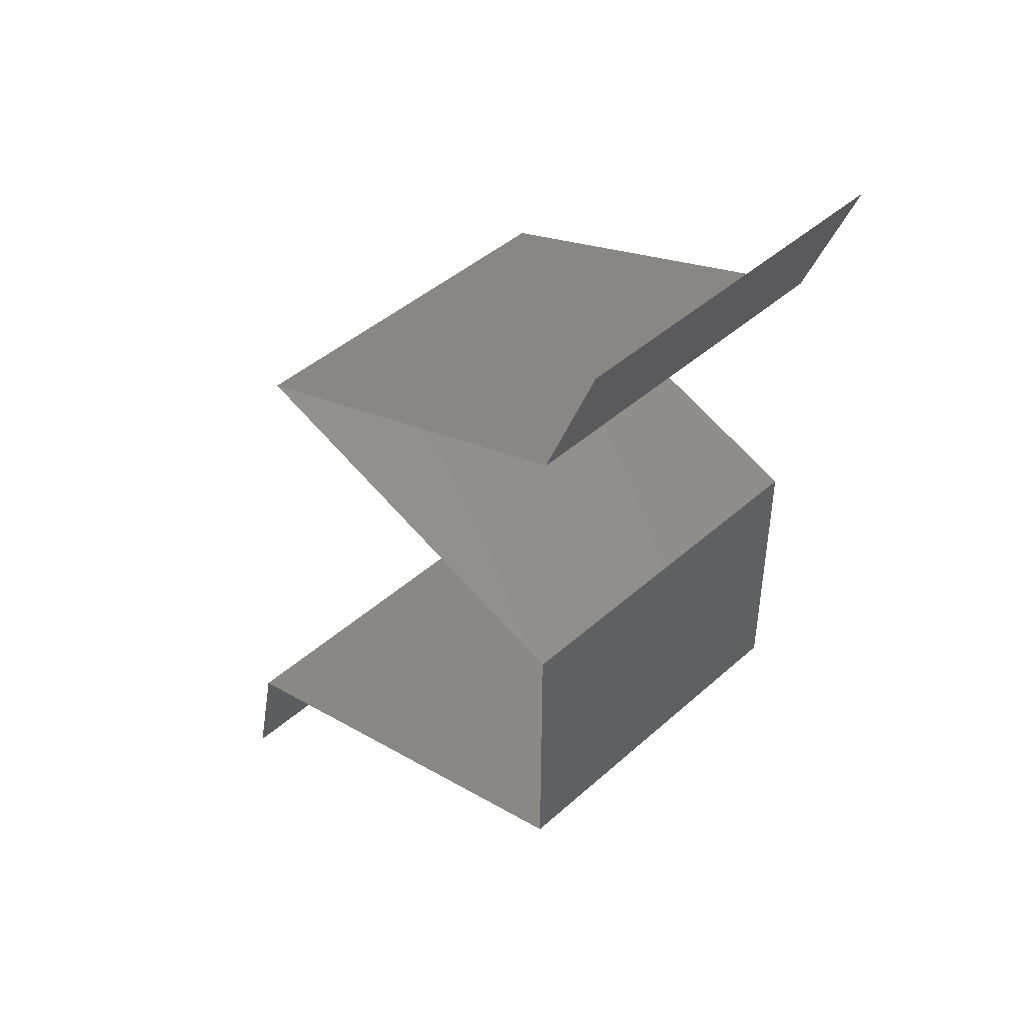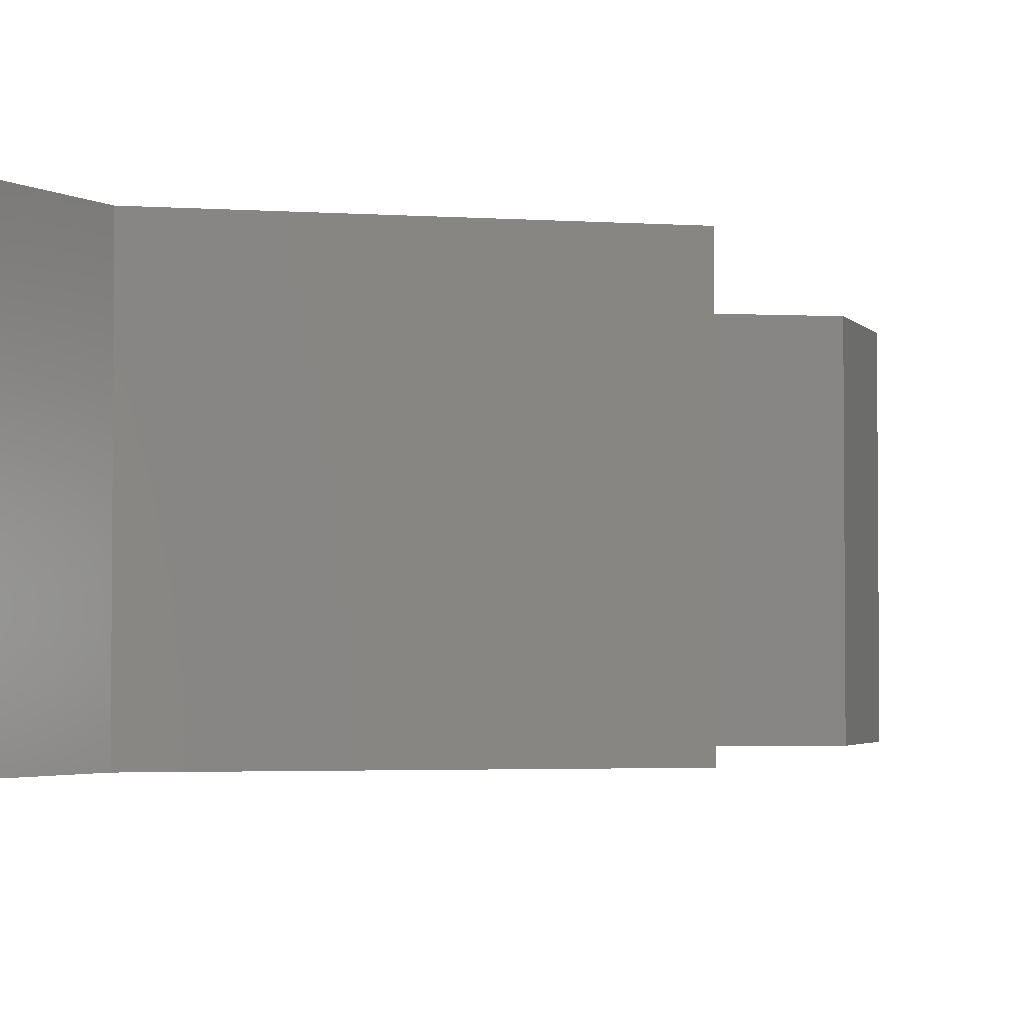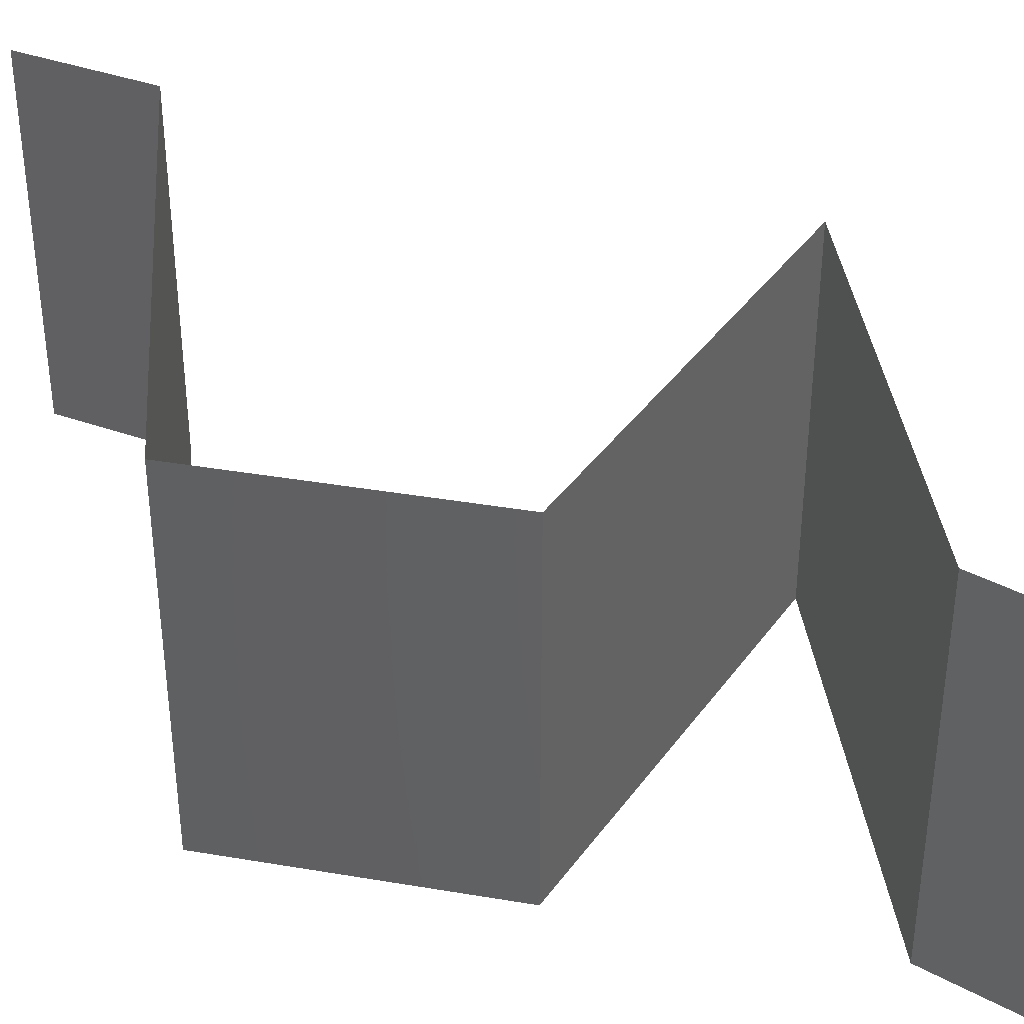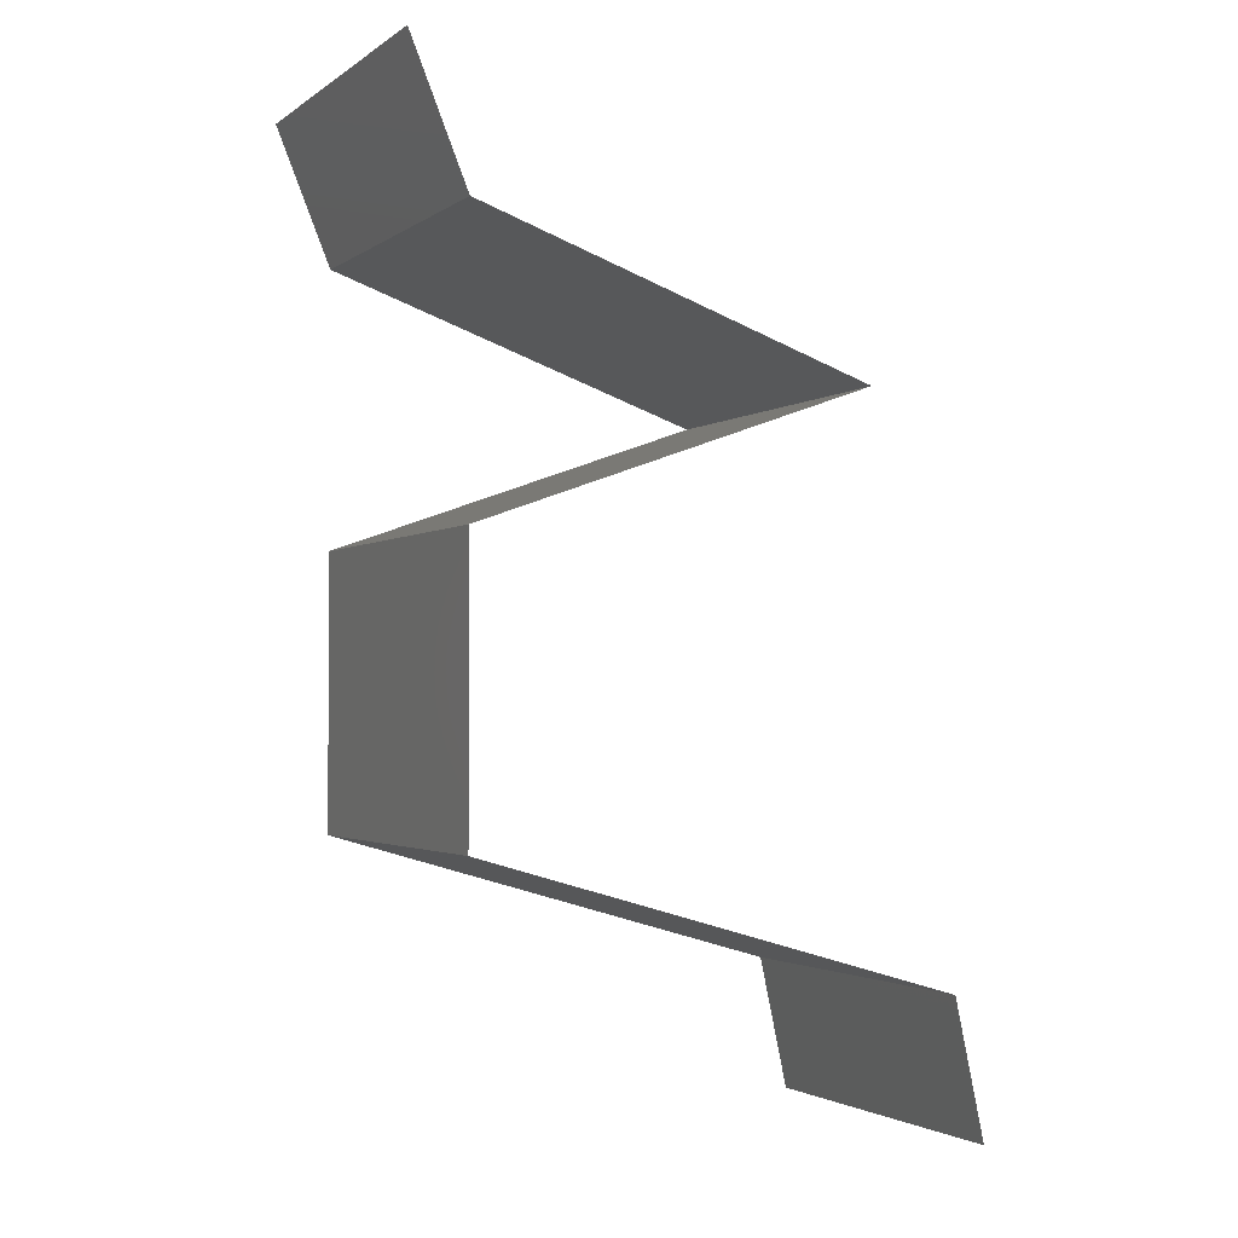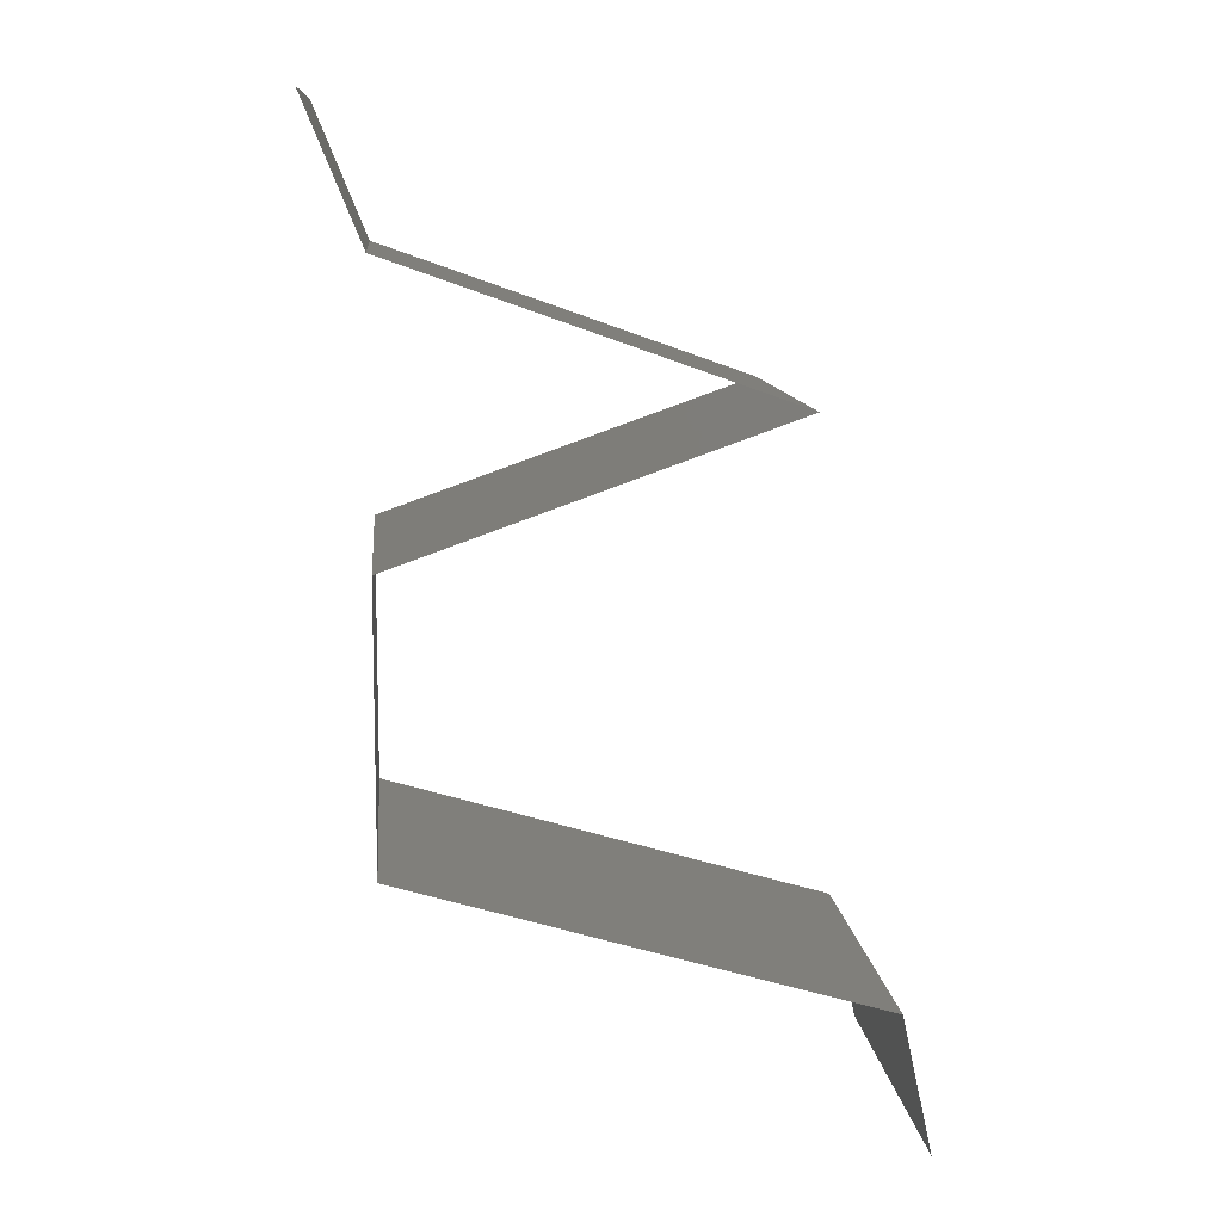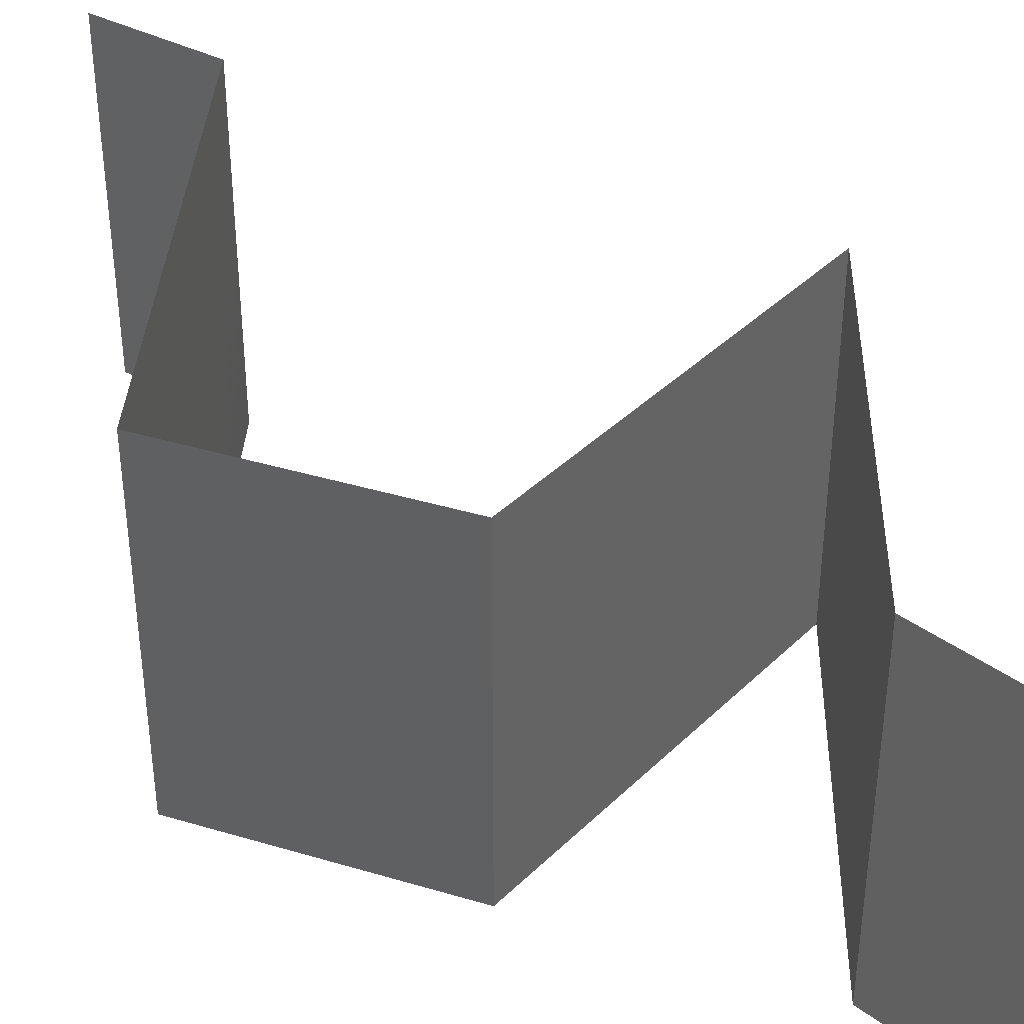
<metadata>
{"format":"stl","ext":"stl","renderer":"f3d","projection":"perspective","resolution":1024,"background":"white","views":[{"elev":44.5,"azim":44.1,"up":"+Y"},{"elev":-2.9,"azim":-173.3,"up":"+Z"},{"elev":38.7,"azim":102.1,"up":"+Z"},{"elev":-2.2,"azim":155.1,"up":"+Y"},{"elev":10.4,"azim":174.8,"up":"+Y"},{"elev":39.3,"azim":110.4,"up":"+Z"}]}
</metadata>
<code>
# stl→obj: 54 verts, 80 faces
v 0.036 0.05162 0
v 0.036 0.05162 0.01
v 0.0375 0.05531 0.005
v 0.039 0.059 0.02
v 0.039 0.059 0.01
v 0.0375 0.05531 0.015
v 0.036 0.05162 0.02
v 0.039 0.059 0
v 0.01518 0.04425 0.01
v 0.01518 0.04425 0.02
v 0.02322 0.0471 0.01168
v 0.02559 0.04794 0.02
v 0.02559 0.04794 0
v 0.02905 0.04916 0.007398
v 0.01518 0.04425 0
v 0.02064 0.04618 0.005212
v 0.03001 0.0495 0.01386
v 0.036 0.03687 0.01
v 0.036 0.03687 0.02
v 0.02796 0.03972 0.01168
v 0.02559 0.04056 0.02
v 0.02559 0.04056 0
v 0.02213 0.04179 0.007398
v 0.036 0.03687 0
v 0.03054 0.03881 0.005212
v 0.02117 0.04213 0.01386
v 0.036 0.0295 0.01
v 0.036 0.03319 0.015
v 0.036 0.03319 0.005
v 0.036 0.0295 0.02
v 0.036 0.0295 0
v 0.036 0.02212 0.01
v 0.036 0.02581 0.015
v 0.036 0.02581 0.005
v 0.036 0.02212 0.02
v 0.036 0.02212 0
v 0.02753 0.01967 0
v 0.02968 0.02029 0.007196
v 0.01906 0.01721 0.02
v 0.02753 0.01967 0.02
v 0.02346 0.01849 0.01277
v 0.0106 0.01475 0.01
v 0.0106 0.01475 0.02
v 0.01675 0.01654 0.01352
v 0.0106 0.01475 0
v 0.0173 0.01669 0.006948
v 0.03053 0.02054 0.01399
v 0.01906 0.01721 0
v 0.0233 0.01844 0.005396
v 0.009798 0.01106 0.015
v 0.009 0.007375 0
v 0.009 0.007375 0.01
v 0.009798 0.01106 0.005
v 0.009 0.007375 0.02
f 1 2 3
f 4 5 6
f 2 7 6
f 5 8 3
f 8 1 3
f 5 2 6
f 7 4 6
f 2 5 3
f 9 10 11
f 10 12 11
f 1 13 14
f 2 1 14
f 13 15 16
f 12 7 17
f 15 9 16
f 7 2 17
f 14 13 16
f 11 14 16
f 12 17 11
f 9 11 16
f 11 17 14
f 17 2 14
f 18 19 20
f 19 21 20
f 15 22 23
f 9 15 23
f 22 24 25
f 21 10 26
f 24 18 25
f 10 9 26
f 23 22 25
f 20 23 25
f 21 26 20
f 18 20 25
f 20 26 23
f 26 9 23
f 18 27 28
f 27 18 29
f 30 19 28
f 24 31 29
f 18 24 29
f 19 18 28
f 31 27 29
f 27 30 28
f 27 32 33
f 32 27 34
f 35 30 33
f 31 36 34
f 27 31 34
f 30 27 33
f 36 32 34
f 32 35 33
f 36 37 38
f 32 36 38
f 39 40 41
f 42 43 44
f 45 42 46
f 41 40 47
f 43 39 44
f 35 32 47
f 48 45 46
f 37 49 38
f 41 49 46
f 37 48 49
f 38 41 47
f 39 41 44
f 41 46 44
f 40 35 47
f 49 41 38
f 49 48 46
f 46 42 44
f 32 38 47
f 43 42 50
f 51 52 53
f 42 45 53
f 52 54 50
f 52 42 53
f 54 43 50
f 42 52 50
f 45 51 53

</code>
